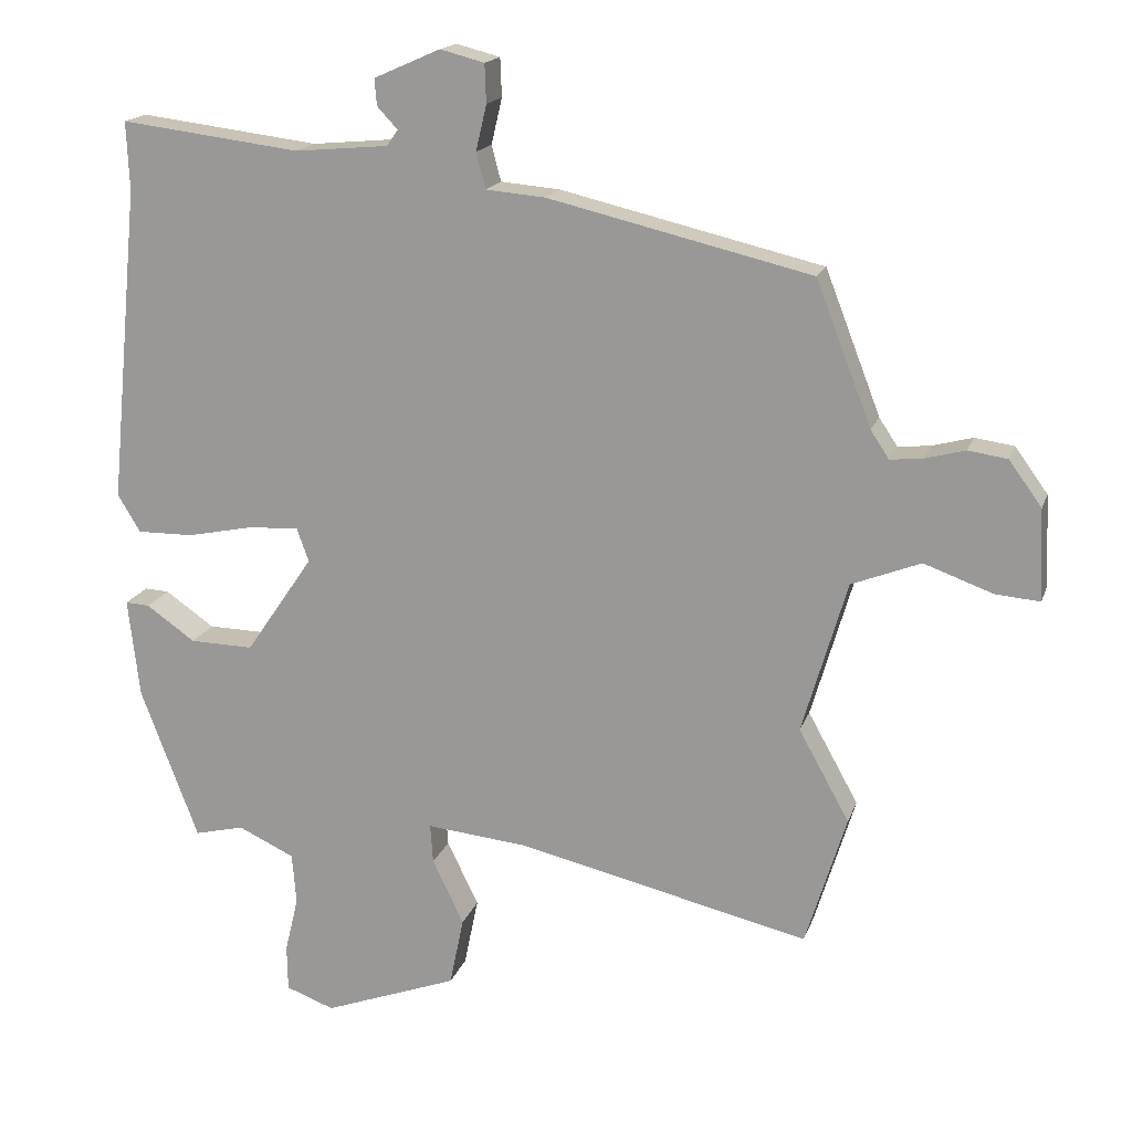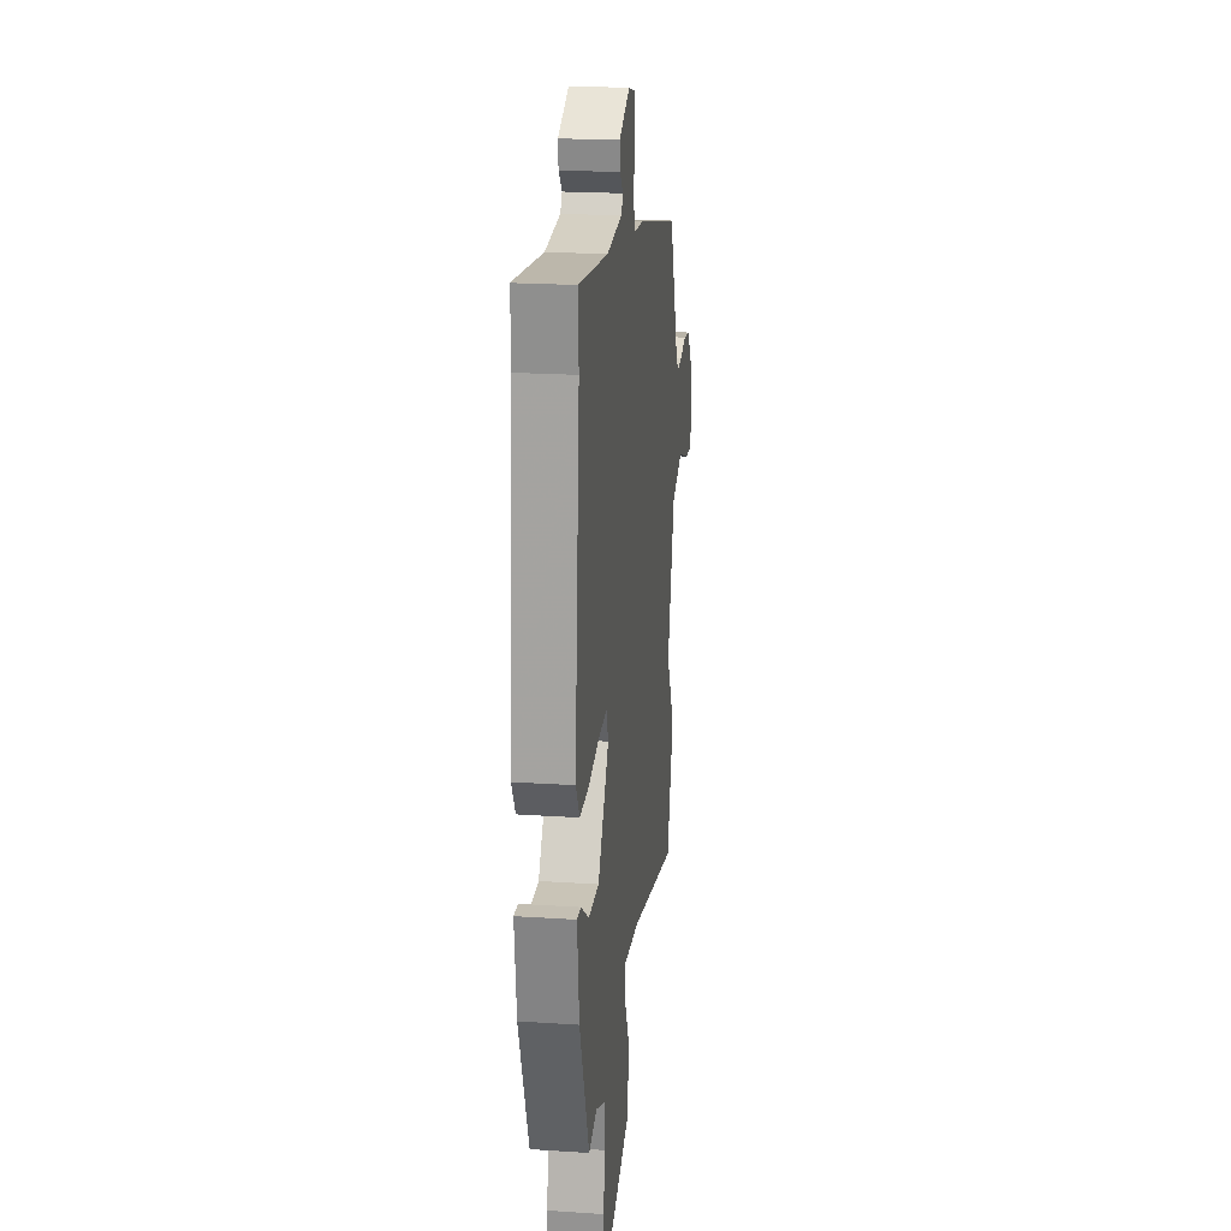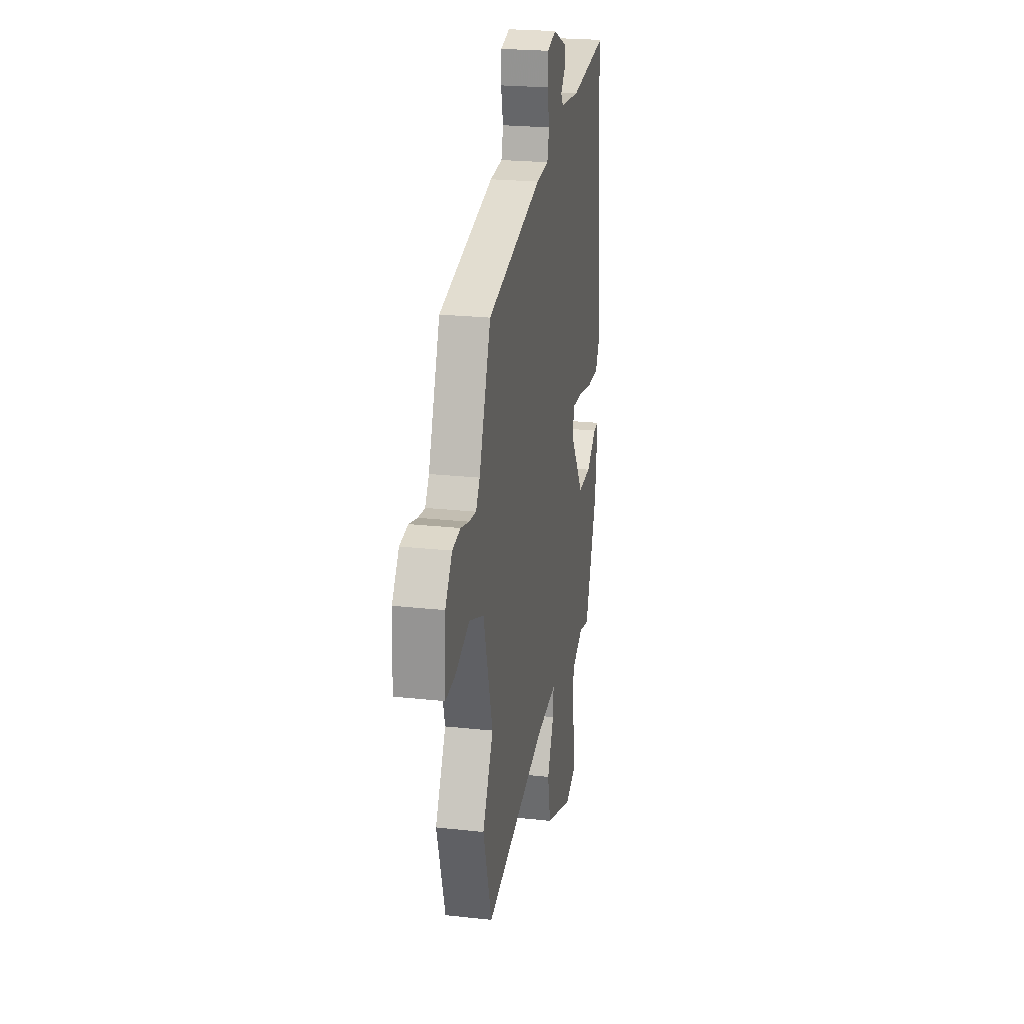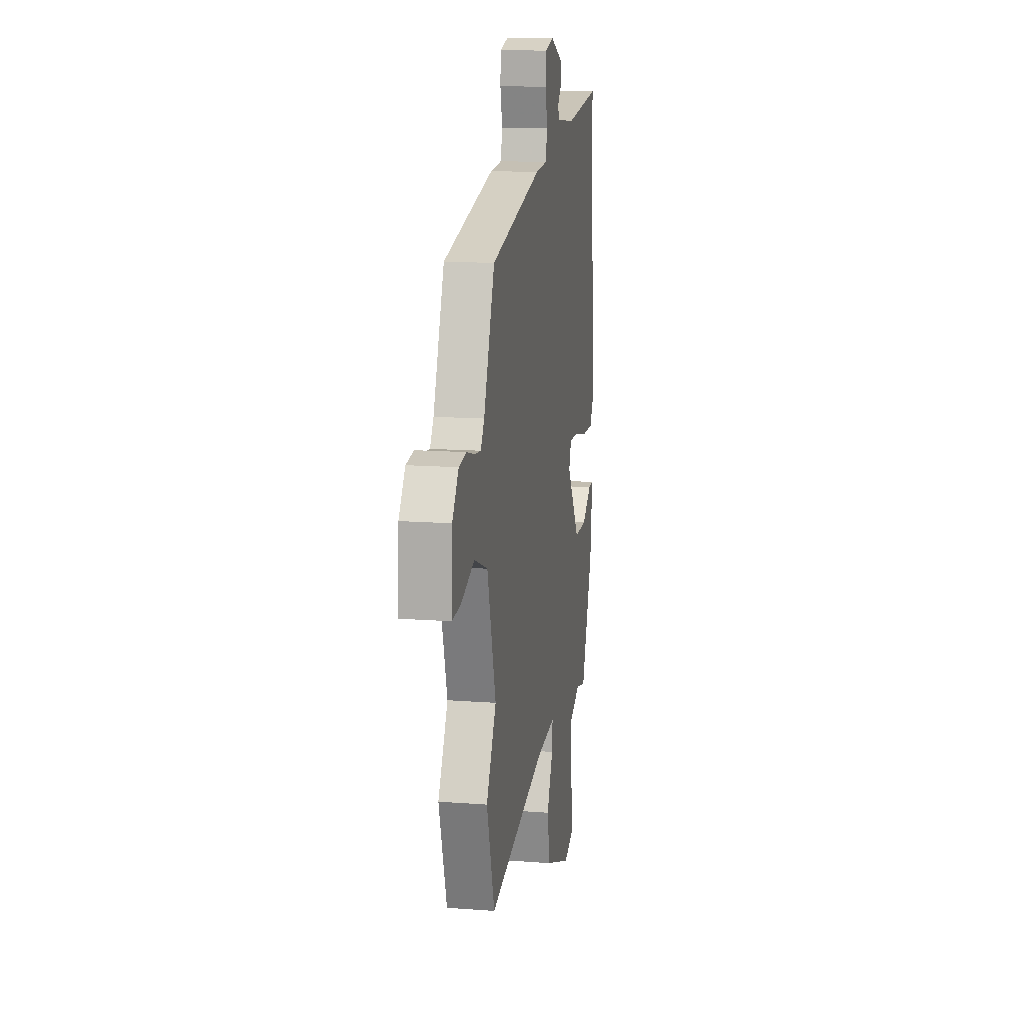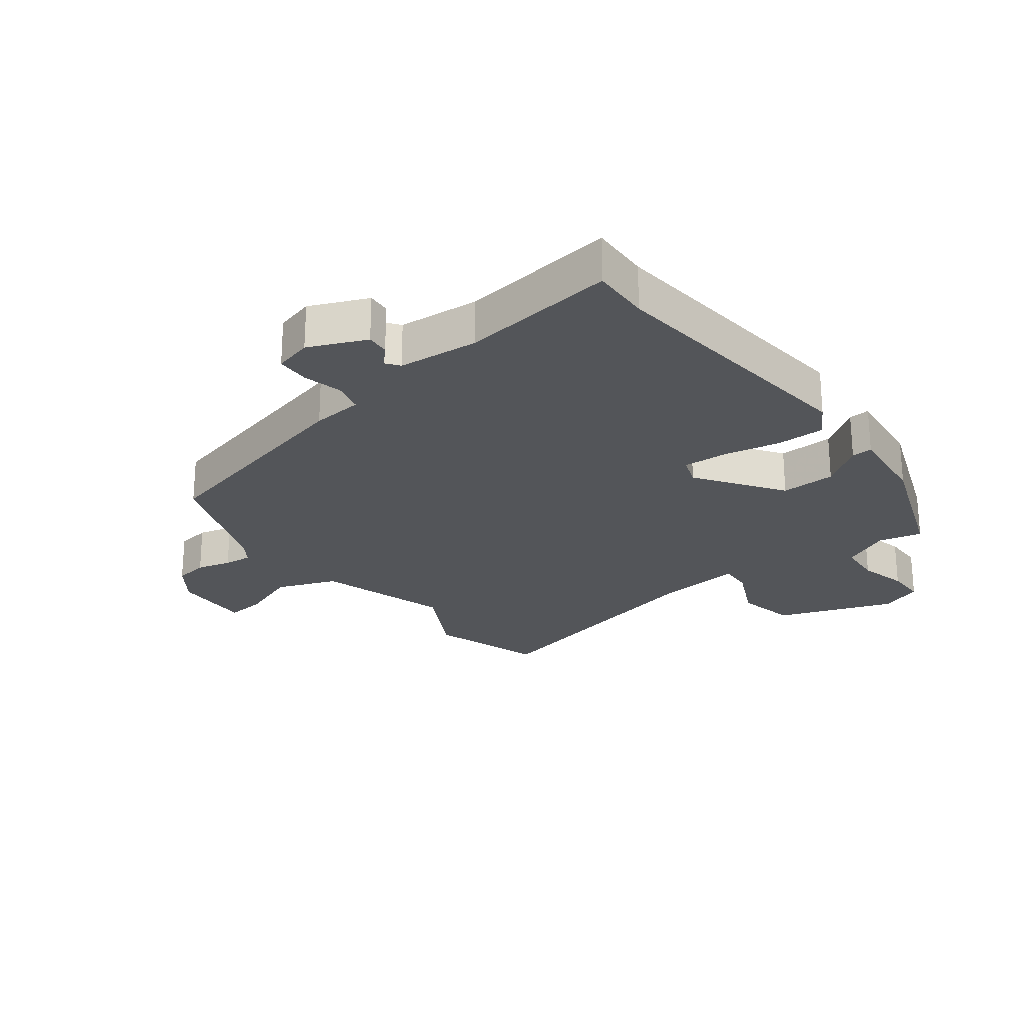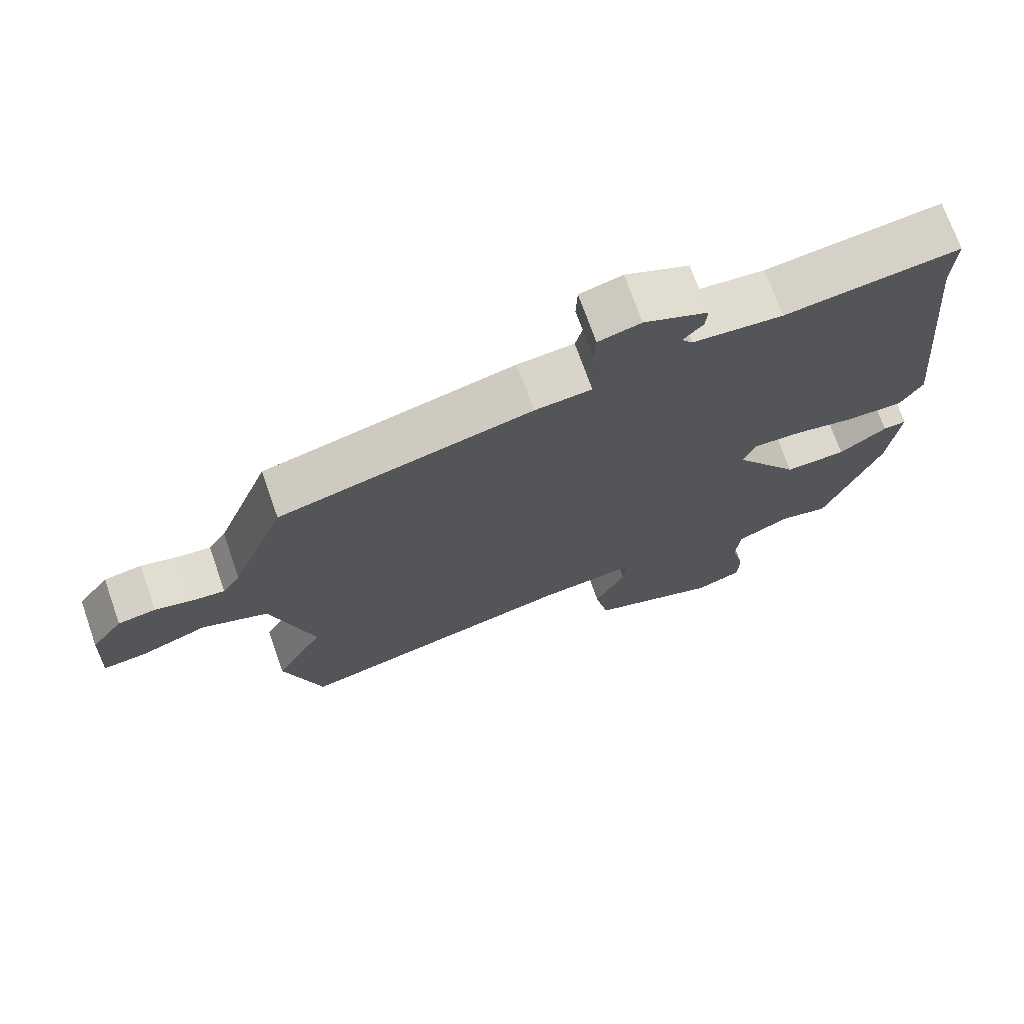
<metadata>
{"format":"obj","ext":"obj","renderer":"f3d","projection":"perspective","resolution":1024,"background":"white","views":[{"elev":17.1,"azim":-164.2,"up":"+Z"},{"elev":21.2,"azim":96.7,"up":"+Z"},{"elev":23.3,"azim":-79.5,"up":"+Z"},{"elev":13.7,"azim":-80.3,"up":"+Z"},{"elev":-24.4,"azim":37.7,"up":"+Y"},{"elev":72.0,"azim":-19.4,"up":"+Z"}]}
</metadata>
<code>
v 0.502 0.07 0.546
v 0.498 0.07 0.45
v 0.541 0.07 0.007
v 0.509 0.07 -0.046
v 0.43 0.07 -0.045
v 0.338 0.07 -0.026
v 0.266 0.07 -0.022
v 0.249 0.07 -0.069
v 0.344 0.07 -0.208
v 0.433 0.07 -0.206
v 0.502 0.07 -0.158
v 0.536 0.07 -0.156
v 0.52 0.07 -0.295
v 0.439 0.07 -0.509
v 0.369 0.07 -0.492
v 0.29 0.07 -0.529
v 0.284 0.07 -0.6
v 0.303 0.07 -0.679
v 0.302 0.07 -0.744
v 0.234 0.07 -0.769
v 0.045 0.07 -0.699
v 0.025 0.07 -0.602
v 0.069 0.07 -0.511
v 0.073 0.07 -0.456
v -0.068 0.07 -0.47
v -0.48 0.07 -0.565
v -0.537 0.07 -0.38
v -0.466 0.07 -0.252
v -0.529 0.07 -0.037
v -0.626 0.07 0.001
v -0.723 0.07 -0.034
v -0.785 0.07 -0.039
v -0.779 0.07 0.089
v -0.733 0.07 0.152
v -0.678 0.07 0.16
v -0.622 0.07 0.145
v -0.576 0.07 0.14
v -0.55 0.07 0.179
v -0.472 0.07 0.38
v -0.103 0.07 0.467
v -0.02 0.07 0.474
v -0.007 0.07 0.524
v -0.022 0.07 0.588
v -0.02 0.07 0.642
v 0.042 0.07 0.658
v 0.135 0.07 0.617
v 0.132 0.07 0.58
v 0.103 0.07 0.549
v 0.119 0.07 0.527
v 0.25 0.07 0.515
v 0.502 0 0.546
v 0.498 0 0.45
v 0.541 0 0.007
v 0.509 0 -0.046
v 0.43 0 -0.045
v 0.338 0 -0.026
v 0.266 0 -0.022
v 0.249 0 -0.069
v 0.344 0 -0.208
v 0.433 0 -0.206
v 0.502 0 -0.158
v 0.536 0 -0.156
v 0.52 0 -0.295
v 0.439 0 -0.509
v 0.369 0 -0.492
v 0.29 0 -0.529
v 0.284 0 -0.6
v 0.303 0 -0.679
v 0.302 0 -0.744
v 0.234 0 -0.769
v 0.045 0 -0.699
v 0.025 0 -0.602
v 0.069 0 -0.511
v 0.073 0 -0.456
v -0.068 0 -0.47
v -0.48 0 -0.565
v -0.537 0 -0.38
v -0.466 0 -0.252
v -0.529 0 -0.037
v -0.626 0 0.001
v -0.723 0 -0.034
v -0.785 0 -0.039
v -0.779 0 0.089
v -0.733 0 0.152
v -0.678 0 0.16
v -0.622 0 0.145
v -0.576 0 0.14
v -0.55 0 0.179
v -0.472 0 0.38
v -0.103 0 0.467
v -0.02 0 0.474
v -0.007 0 0.524
v -0.022 0 0.588
v -0.02 0 0.642
v 0.042 0 0.658
v 0.135 0 0.617
v 0.132 0 0.58
v 0.103 0 0.549
v 0.119 0 0.527
v 0.25 0 0.515
f 46 47 48
f 45 46 48
f 44 45 48
f 43 44 48
f 42 43 48
f 41 42 48 49
f 38 39 40 41
f 41 49 50
f 38 41 50
f 37 38 50
f 34 35 36
f 33 34 36
f 32 33 36
f 31 32 36
f 30 31 36
f 29 30 36 37
f 50 1 2
f 37 50 2
f 29 37 2
f 28 29 2
f 27 28 2
f 26 27 2
f 25 26 2
f 21 22 23
f 20 21 23
f 19 20 23
f 18 19 23
f 17 18 23
f 16 17 23 24
f 15 16 24
f 13 14 15
f 12 13 15
f 11 12 15
f 10 11 15
f 9 10 15 24
f 8 9 24 25
f 4 5 6
f 3 4 6
f 2 3 6
f 2 6 7
f 25 2 7
f 7 8 25
f 98 97 96
f 98 96 95
f 98 95 94
f 98 94 93
f 98 93 92
f 99 98 92 91
f 91 90 89 88
f 100 99 91
f 100 91 88
f 100 88 87
f 86 85 84
f 86 84 83
f 86 83 82
f 86 82 81
f 86 81 80
f 87 86 80 79
f 52 51 100
f 52 100 87
f 52 87 79
f 52 79 78
f 52 78 77
f 52 77 76
f 52 76 75
f 73 72 71
f 73 71 70
f 73 70 69
f 73 69 68
f 73 68 67
f 74 73 67 66
f 74 66 65
f 65 64 63
f 65 63 62
f 65 62 61
f 65 61 60
f 74 65 60 59
f 75 74 59 58
f 56 55 54
f 56 54 53
f 56 53 52
f 57 56 52
f 57 52 75
f 75 58 57
f 1 51 52 2
f 2 52 53 3
f 3 53 54 4
f 4 54 55 5
f 5 55 56 6
f 6 56 57 7
f 7 57 58 8
f 8 58 59 9
f 9 59 60 10
f 10 60 61 11
f 11 61 62 12
f 12 62 63 13
f 13 63 64 14
f 14 64 65 15
f 15 65 66 16
f 16 66 67 17
f 17 67 68 18
f 18 68 69 19
f 19 69 70 20
f 20 70 71 21
f 21 71 72 22
f 22 72 73 23
f 23 73 74 24
f 24 74 75 25
f 25 75 76 26
f 26 76 77 27
f 27 77 78 28
f 28 78 79 29
f 29 79 80 30
f 30 80 81 31
f 31 81 82 32
f 32 82 83 33
f 33 83 84 34
f 34 84 85 35
f 35 85 86 36
f 36 86 87 37
f 37 87 88 38
f 38 88 89 39
f 39 89 90 40
f 40 90 91 41
f 41 91 92 42
f 42 92 93 43
f 43 93 94 44
f 44 94 95 45
f 45 95 96 46
f 46 96 97 47
f 47 97 98 48
f 48 98 99 49
f 49 99 100 50
f 50 100 51 1

</code>
